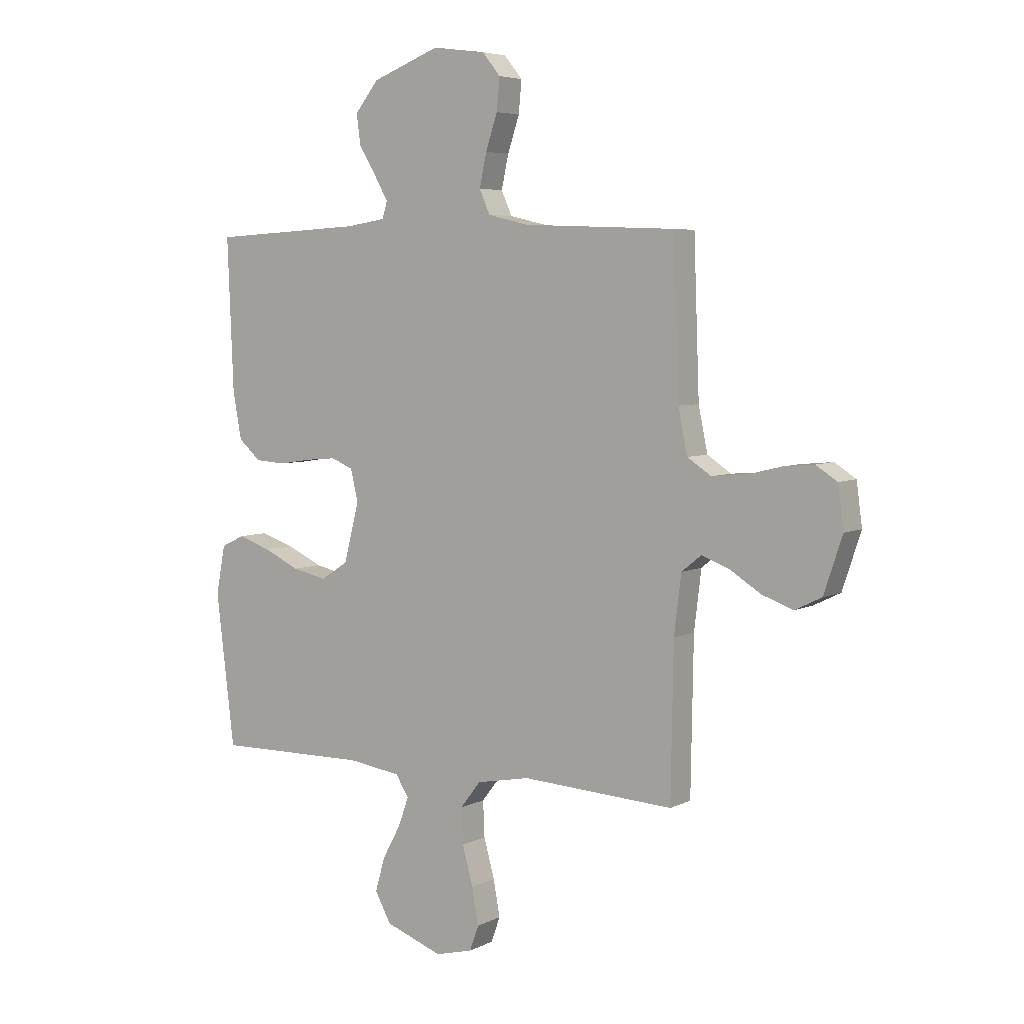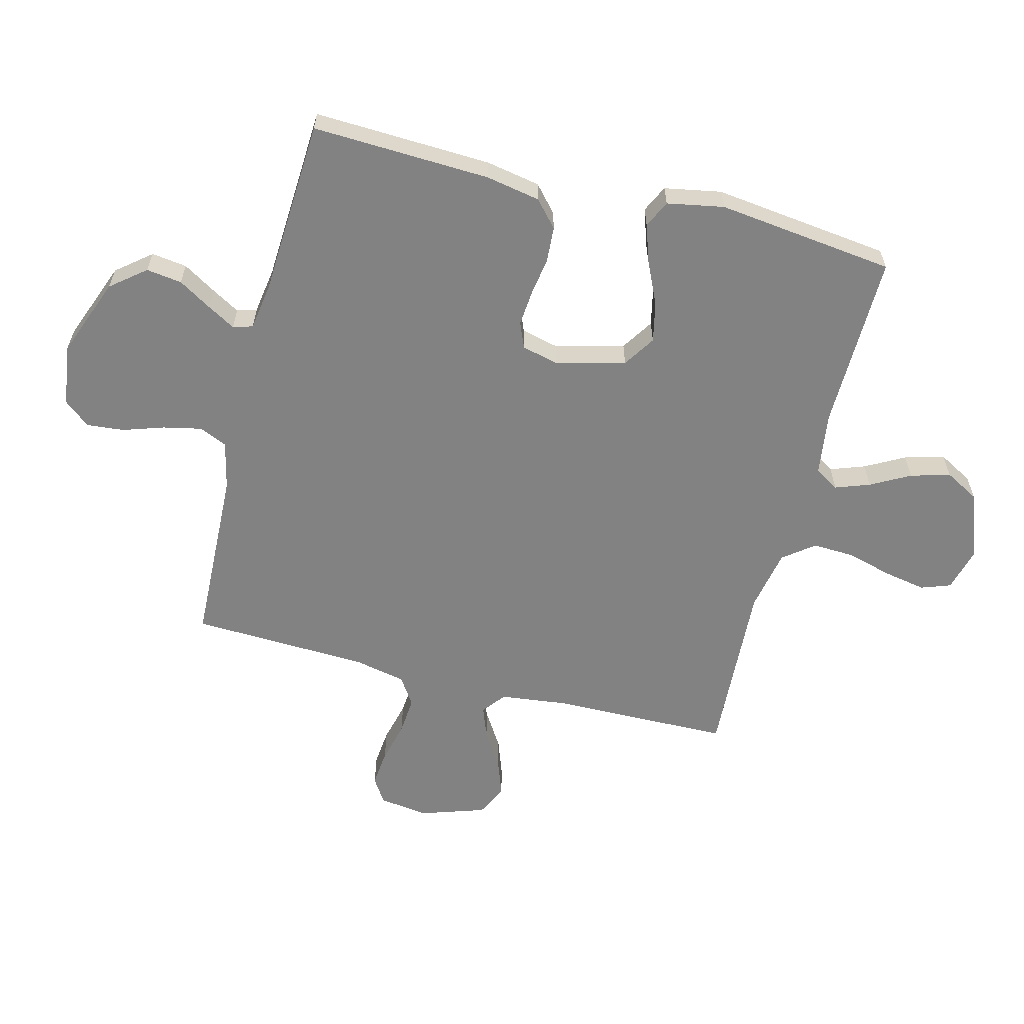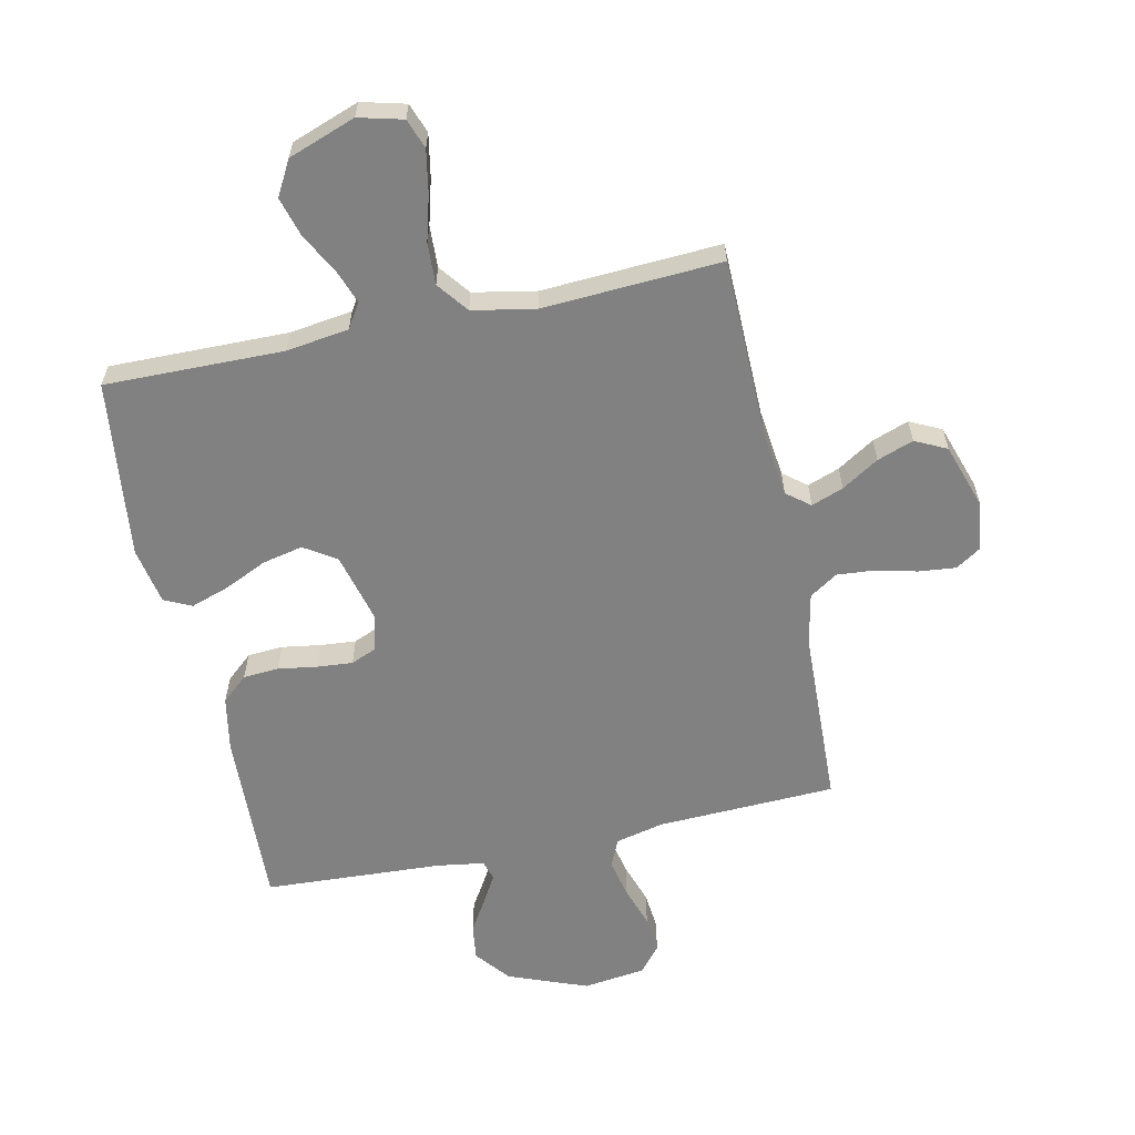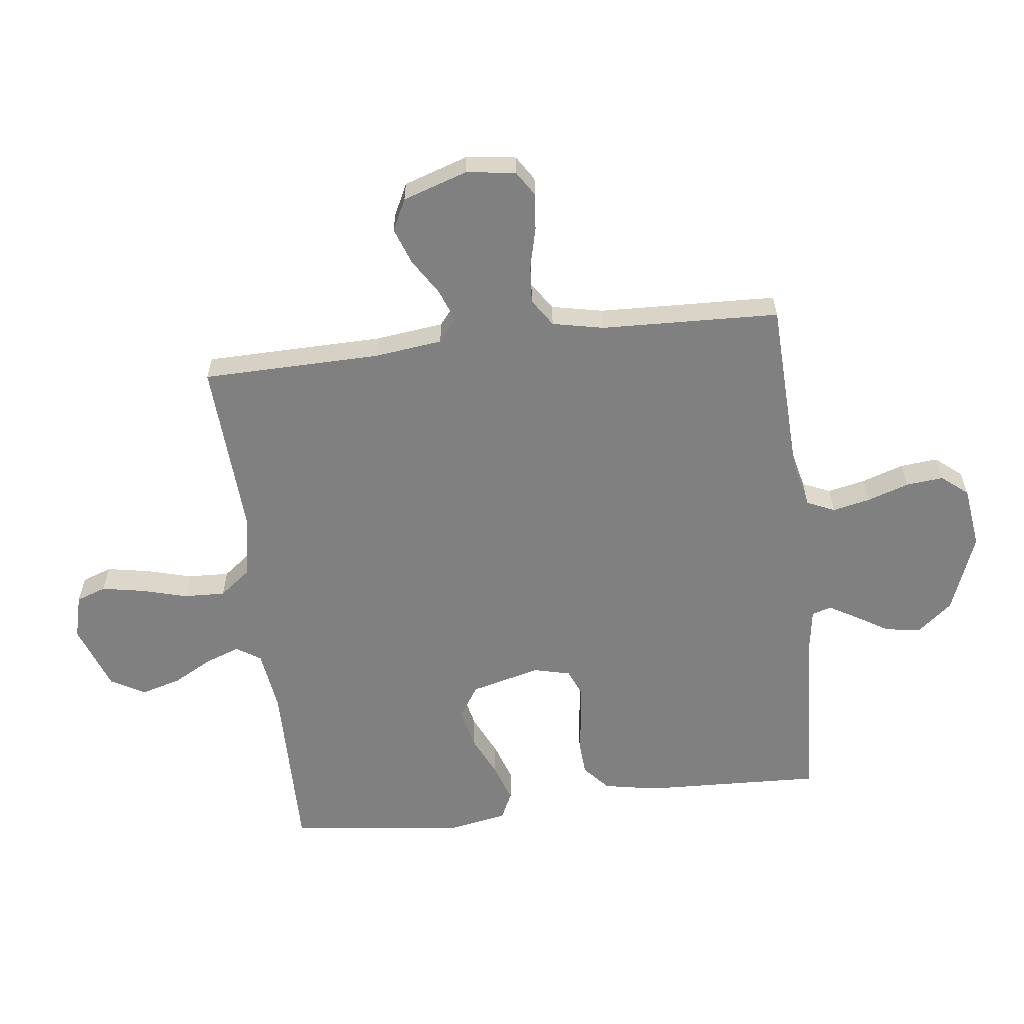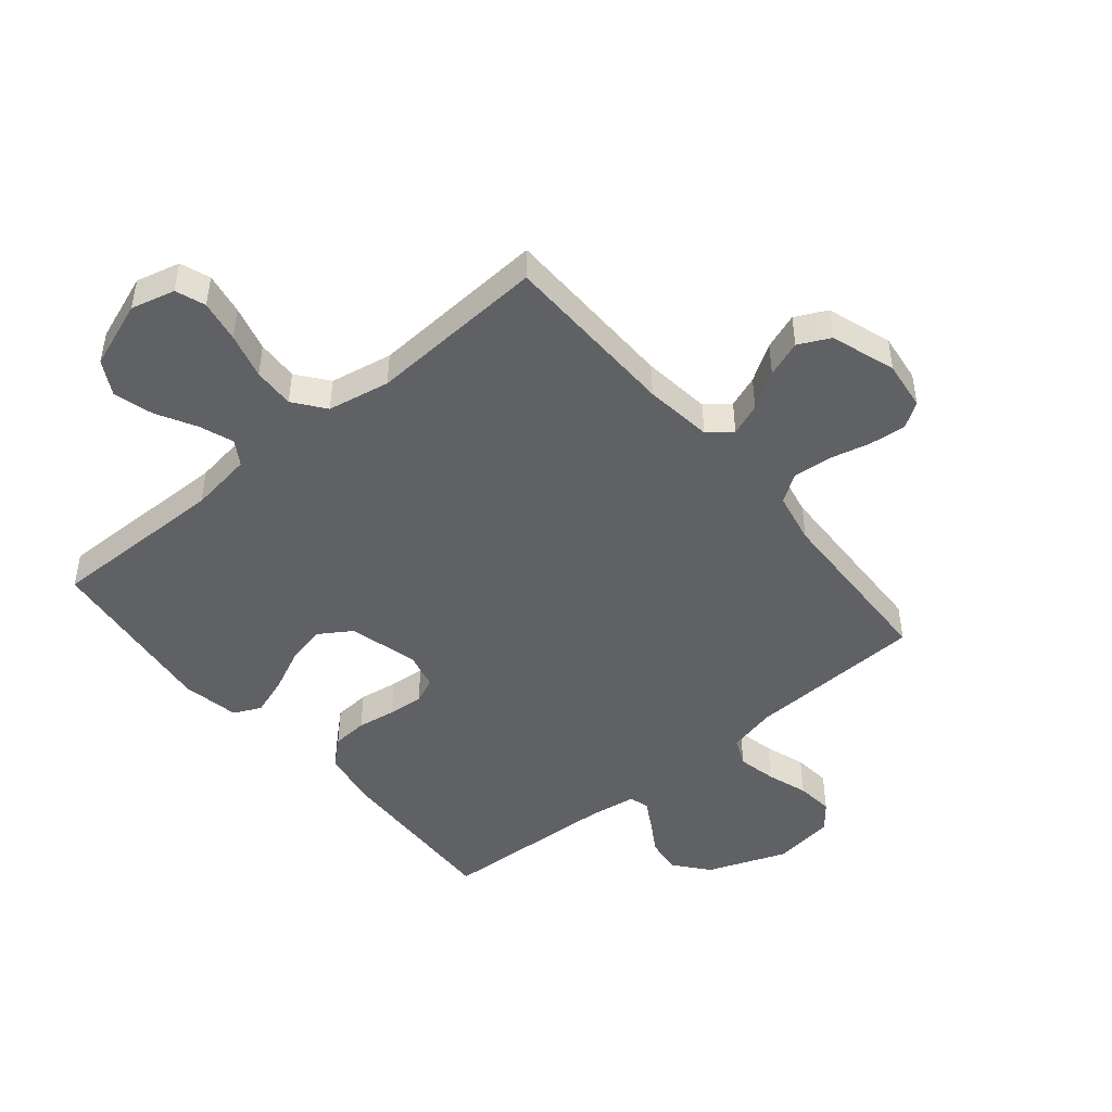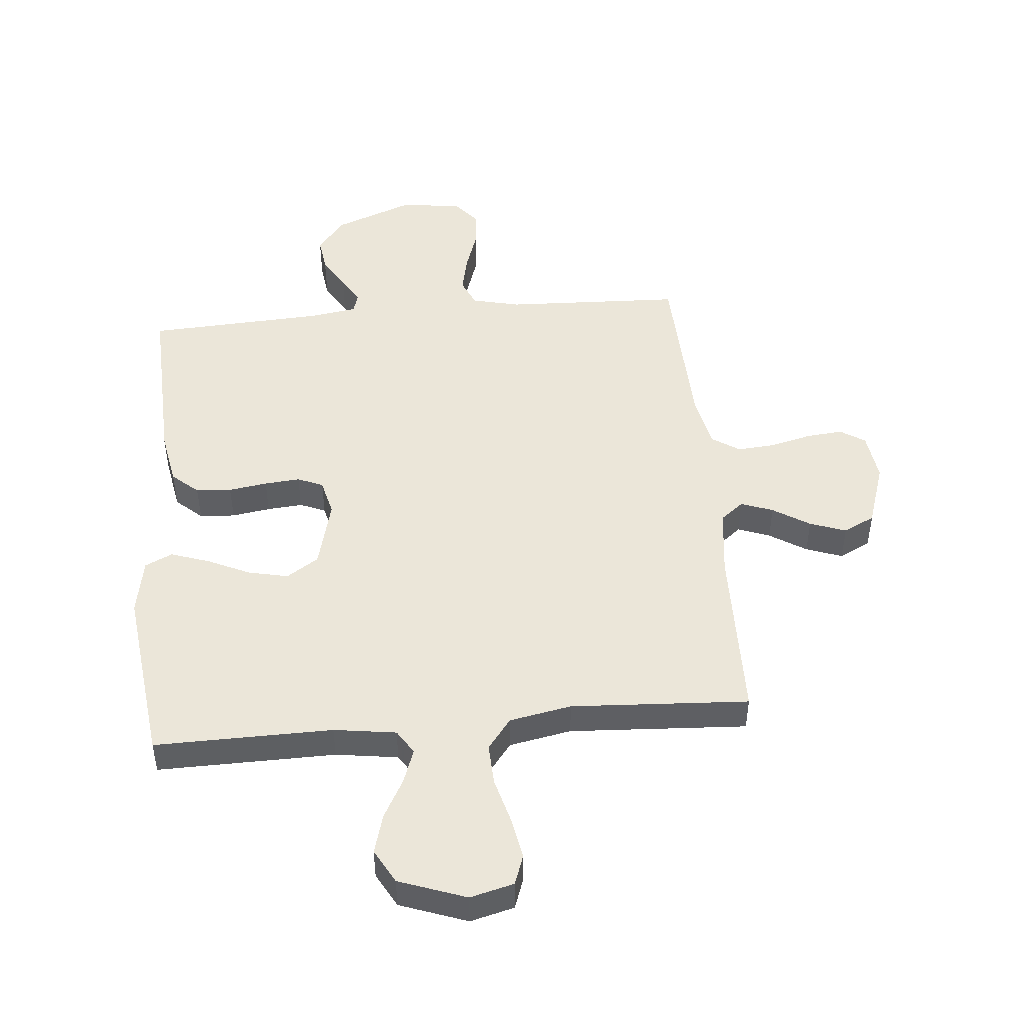
<metadata>
{"format":"obj","ext":"obj","renderer":"f3d","projection":"perspective","resolution":1024,"background":"white","views":[{"elev":5.4,"azim":-145.9,"up":"+Z"},{"elev":-60.7,"azim":75.6,"up":"+Y"},{"elev":-60.5,"azim":-167.9,"up":"+Y"},{"elev":-60.0,"azim":-83.1,"up":"+Y"},{"elev":-46.9,"azim":-140.1,"up":"+Y"},{"elev":48.0,"azim":174.8,"up":"+Y"}]}
</metadata>
<code>
v -0.5 0.07 -0.5
v -0.505 0.07 -0.2
v -0.519 0.07 -0.085
v -0.558 0.07 -0.054
v -0.612 0.07 -0.074
v -0.674 0.07 -0.113
v -0.735 0.07 -0.135
v -0.788 0.07 -0.109
v -0.824 0.07 0
v -0.813 0.07 0.083
v -0.771 0.07 0.11
v -0.709 0.07 0.104
v -0.64 0.07 0.087
v -0.576 0.07 0.082
v -0.529 0.07 0.113
v -0.511 0.07 0.2
v -0.5 0.07 0.5
v -0.2 0.07 0.512
v -0.119 0.07 0.531
v -0.098 0.07 0.578
v -0.112 0.07 0.643
v -0.135 0.07 0.712
v -0.141 0.07 0.775
v -0.105 0.07 0.819
v 0 0.07 0.833
v 0.133 0.07 0.782
v 0.18 0.07 0.724
v 0.172 0.07 0.664
v 0.138 0.07 0.608
v 0.111 0.07 0.561
v 0.121 0.07 0.528
v 0.2 0.07 0.516
v 0.5 0.07 0.5
v 0.488 0.07 0.2
v 0.471 0.07 0.108
v 0.427 0.07 0.069
v 0.367 0.07 0.065
v 0.302 0.07 0.075
v 0.242 0.07 0.08
v 0.199 0.07 0.062
v 0.184 0.07 0
v 0.214 0.07 -0.117
v 0.268 0.07 -0.152
v 0.336 0.07 -0.137
v 0.407 0.07 -0.104
v 0.472 0.07 -0.082
v 0.518 0.07 -0.104
v 0.536 0.07 -0.2
v 0.5 0.07 -0.5
v 0.2 0.07 -0.496
v 0.095 0.07 -0.511
v 0.069 0.07 -0.552
v 0.09 0.07 -0.61
v 0.126 0.07 -0.676
v 0.145 0.07 -0.743
v 0.113 0.07 -0.801
v 0 0.07 -0.842
v -0.074 0.07 -0.823
v -0.092 0.07 -0.773
v -0.079 0.07 -0.702
v -0.058 0.07 -0.625
v -0.055 0.07 -0.555
v -0.095 0.07 -0.503
v -0.2 0.07 -0.483
v -0.5 0 -0.5
v -0.505 0 -0.2
v -0.519 0 -0.085
v -0.558 0 -0.054
v -0.612 0 -0.074
v -0.674 0 -0.113
v -0.735 0 -0.135
v -0.788 0 -0.109
v -0.824 0 0
v -0.813 0 0.083
v -0.771 0 0.11
v -0.709 0 0.104
v -0.64 0 0.087
v -0.576 0 0.082
v -0.529 0 0.113
v -0.511 0 0.2
v -0.5 0 0.5
v -0.2 0 0.512
v -0.119 0 0.531
v -0.098 0 0.578
v -0.112 0 0.643
v -0.135 0 0.712
v -0.141 0 0.775
v -0.105 0 0.819
v 0 0 0.833
v 0.133 0 0.782
v 0.18 0 0.724
v 0.172 0 0.664
v 0.138 0 0.608
v 0.111 0 0.561
v 0.121 0 0.528
v 0.2 0 0.516
v 0.5 0 0.5
v 0.488 0 0.2
v 0.471 0 0.108
v 0.427 0 0.069
v 0.367 0 0.065
v 0.302 0 0.075
v 0.242 0 0.08
v 0.199 0 0.062
v 0.184 0 0
v 0.214 0 -0.117
v 0.268 0 -0.152
v 0.336 0 -0.137
v 0.407 0 -0.104
v 0.472 0 -0.082
v 0.518 0 -0.104
v 0.536 0 -0.2
v 0.5 0 -0.5
v 0.2 0 -0.496
v 0.095 0 -0.511
v 0.069 0 -0.552
v 0.09 0 -0.61
v 0.126 0 -0.676
v 0.145 0 -0.743
v 0.113 0 -0.801
v 0 0 -0.842
v -0.074 0 -0.823
v -0.092 0 -0.773
v -0.079 0 -0.702
v -0.058 0 -0.625
v -0.055 0 -0.555
v -0.095 0 -0.503
v -0.2 0 -0.483
f 58 59 60 61
f 56 57 58 61
f 56 61 62
f 53 54 55 56
f 52 53 56 62
f 51 52 62 63
f 47 48 49 50
f 44 45 46 47
f 43 44 47 50
f 42 43 50 51
f 35 36 37 38
f 35 38 39
f 32 33 34 35
f 31 32 35 39
f 30 31 39 40
f 26 27 28 29
f 26 29 30
f 25 26 30
f 21 22 23 24
f 20 21 24 25
f 16 17 18
f 15 16 18 19
f 10 11 12 13
f 10 13 14
f 9 10 14
f 8 9 14
f 5 6 7 8
f 4 5 8 14
f 3 4 14 15
f 64 1 2
f 41 42 51 63
f 20 25 30 40
f 19 20 40 41
f 19 41 63 64
f 15 19 64
f 2 3 15 64
f 125 124 123 122
f 125 122 121 120
f 126 125 120
f 120 119 118 117
f 126 120 117 116
f 127 126 116 115
f 114 113 112 111
f 111 110 109 108
f 114 111 108 107
f 115 114 107 106
f 102 101 100 99
f 103 102 99
f 99 98 97 96
f 103 99 96 95
f 104 103 95 94
f 93 92 91 90
f 94 93 90
f 94 90 89
f 88 87 86 85
f 89 88 85 84
f 82 81 80
f 83 82 80 79
f 77 76 75 74
f 78 77 74
f 78 74 73
f 78 73 72
f 72 71 70 69
f 78 72 69 68
f 79 78 68 67
f 66 65 128
f 127 115 106 105
f 104 94 89 84
f 105 104 84 83
f 128 127 105 83
f 128 83 79
f 128 79 67 66
f 1 65 66 2
f 2 66 67 3
f 3 67 68 4
f 4 68 69 5
f 5 69 70 6
f 6 70 71 7
f 7 71 72 8
f 8 72 73 9
f 9 73 74 10
f 10 74 75 11
f 11 75 76 12
f 12 76 77 13
f 13 77 78 14
f 14 78 79 15
f 15 79 80 16
f 16 80 81 17
f 17 81 82 18
f 18 82 83 19
f 19 83 84 20
f 20 84 85 21
f 21 85 86 22
f 22 86 87 23
f 23 87 88 24
f 24 88 89 25
f 25 89 90 26
f 26 90 91 27
f 27 91 92 28
f 28 92 93 29
f 29 93 94 30
f 30 94 95 31
f 31 95 96 32
f 32 96 97 33
f 33 97 98 34
f 34 98 99 35
f 35 99 100 36
f 36 100 101 37
f 37 101 102 38
f 38 102 103 39
f 39 103 104 40
f 40 104 105 41
f 41 105 106 42
f 42 106 107 43
f 43 107 108 44
f 44 108 109 45
f 45 109 110 46
f 46 110 111 47
f 47 111 112 48
f 48 112 113 49
f 49 113 114 50
f 50 114 115 51
f 51 115 116 52
f 52 116 117 53
f 53 117 118 54
f 54 118 119 55
f 55 119 120 56
f 56 120 121 57
f 57 121 122 58
f 58 122 123 59
f 59 123 124 60
f 60 124 125 61
f 61 125 126 62
f 62 126 127 63
f 63 127 128 64
f 64 128 65 1

</code>
